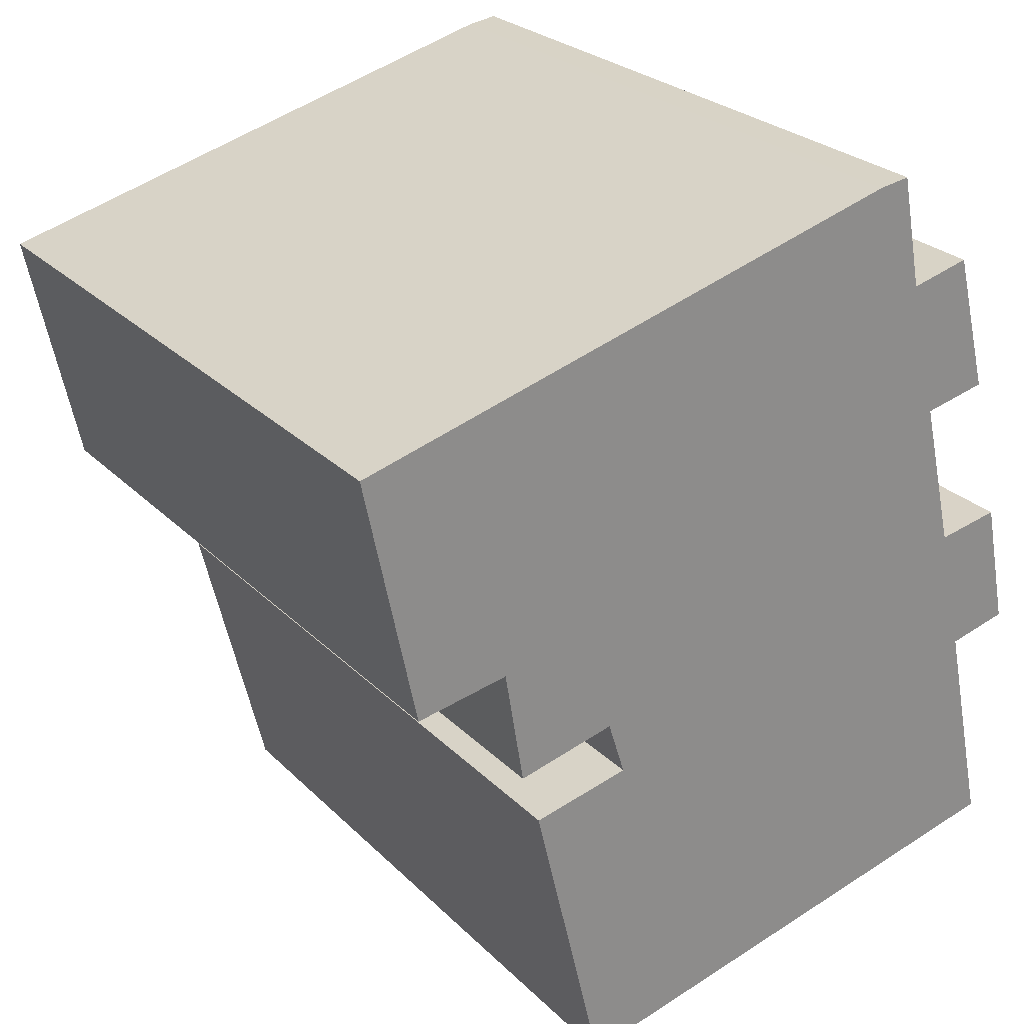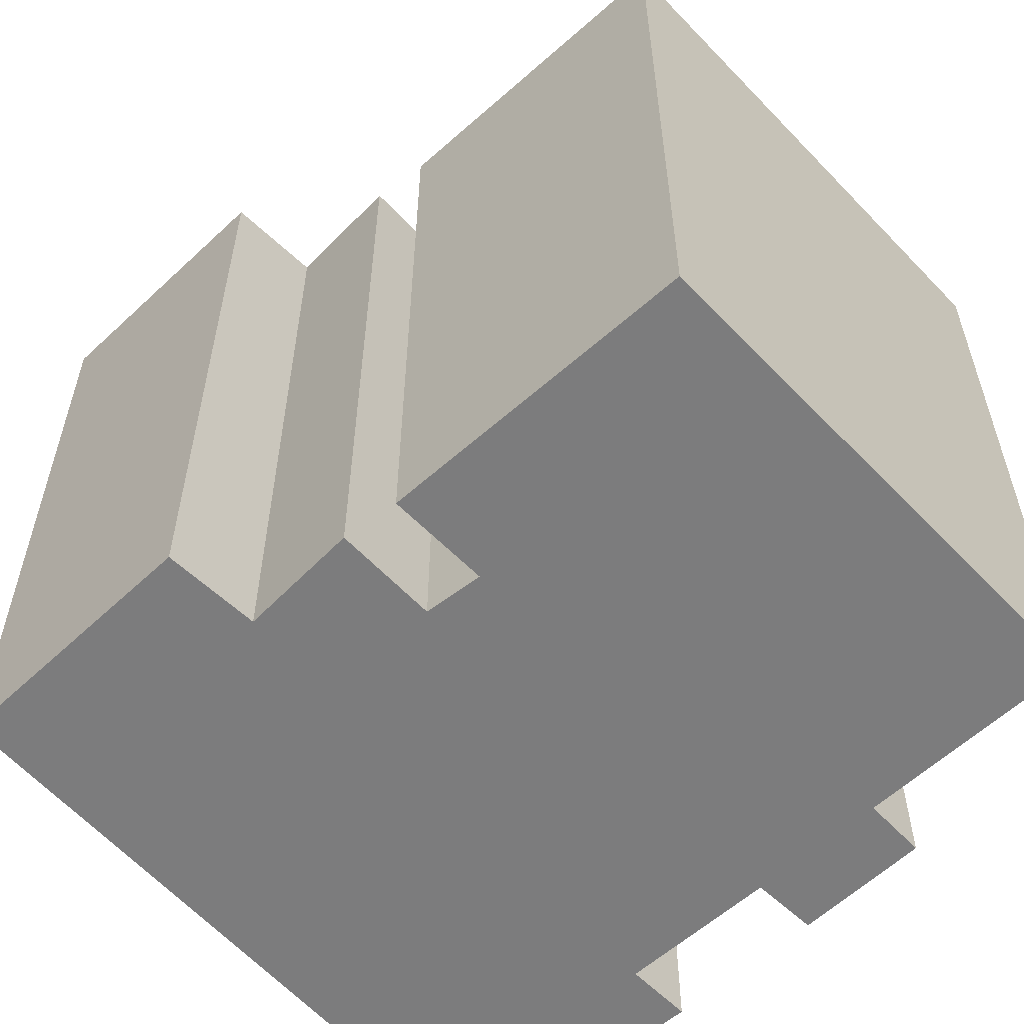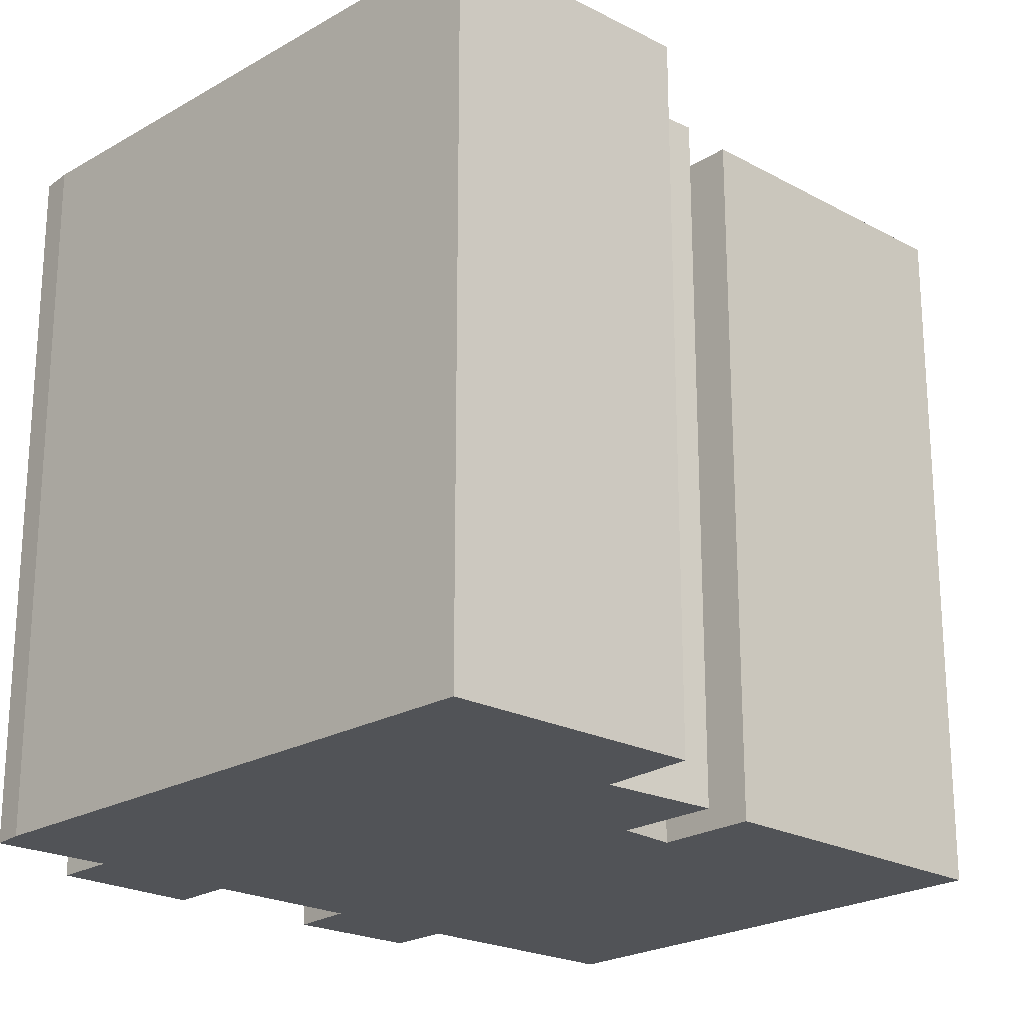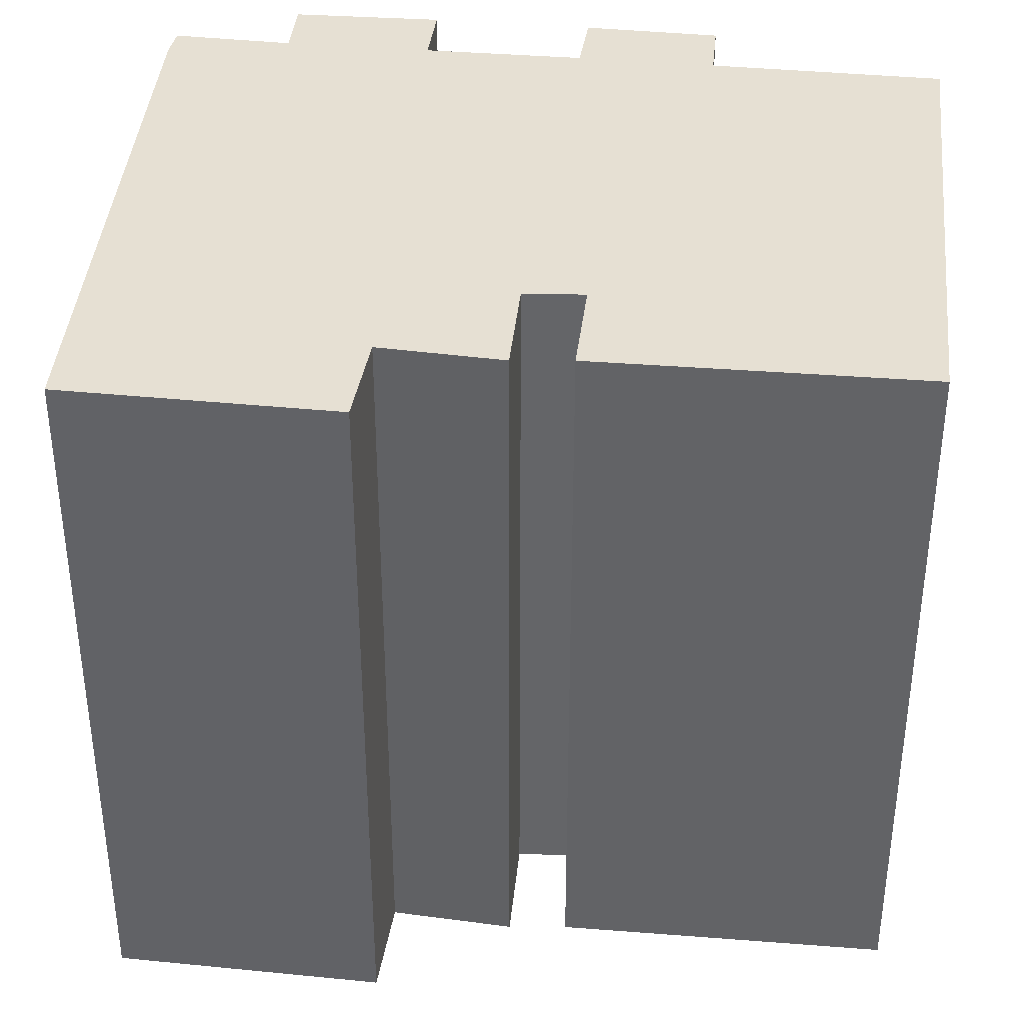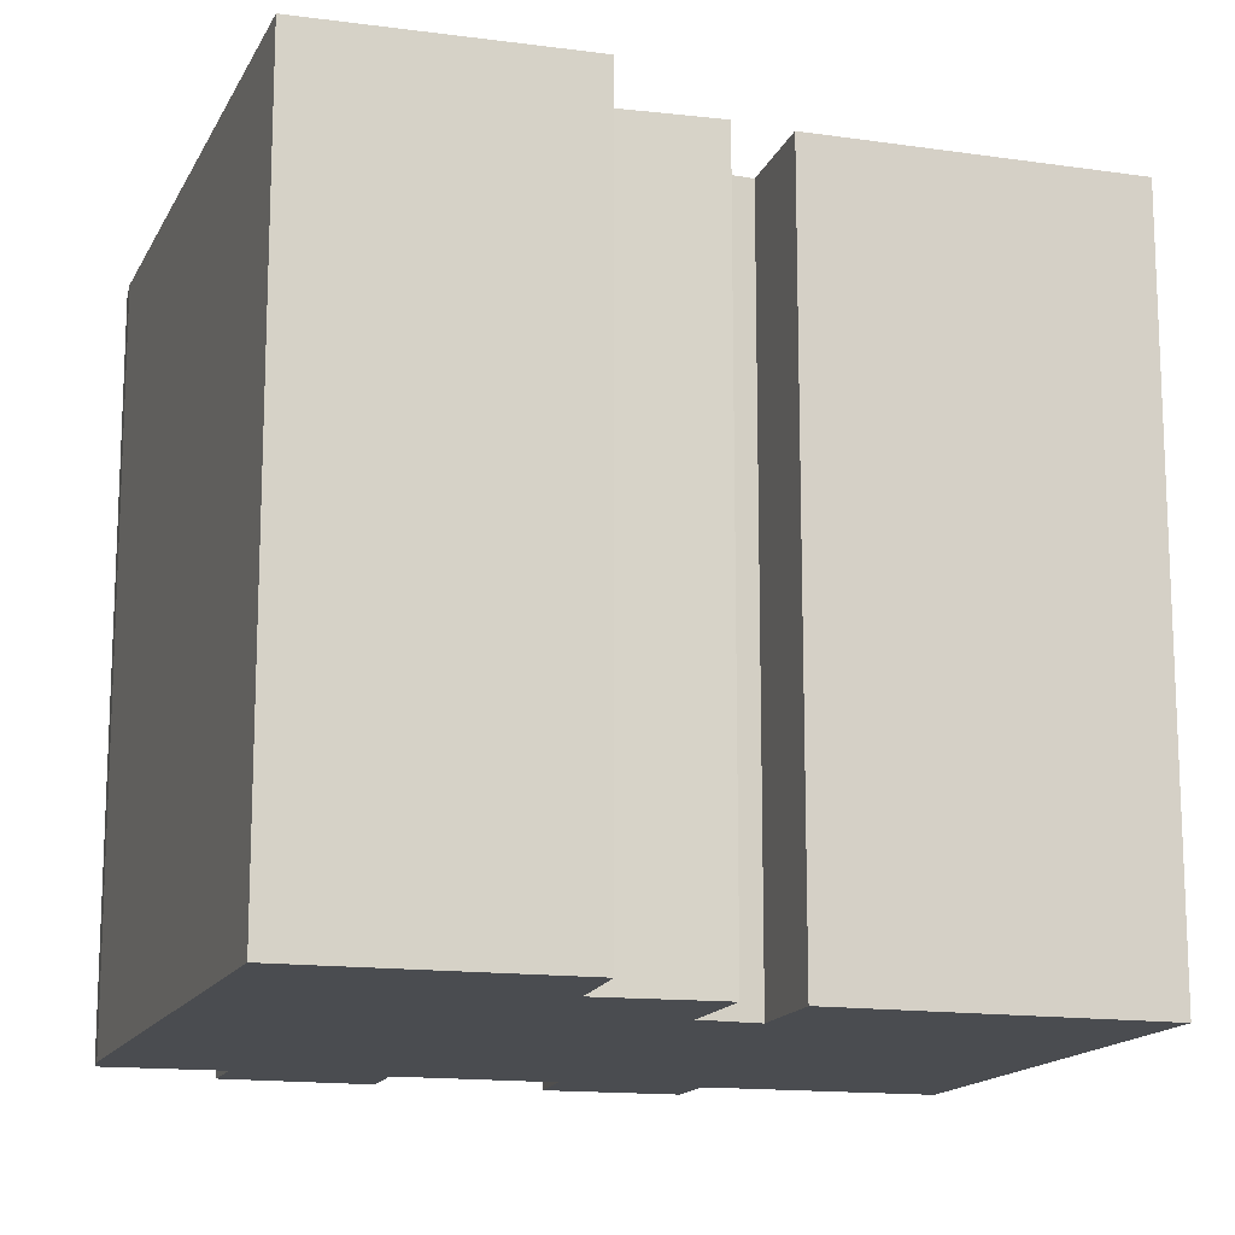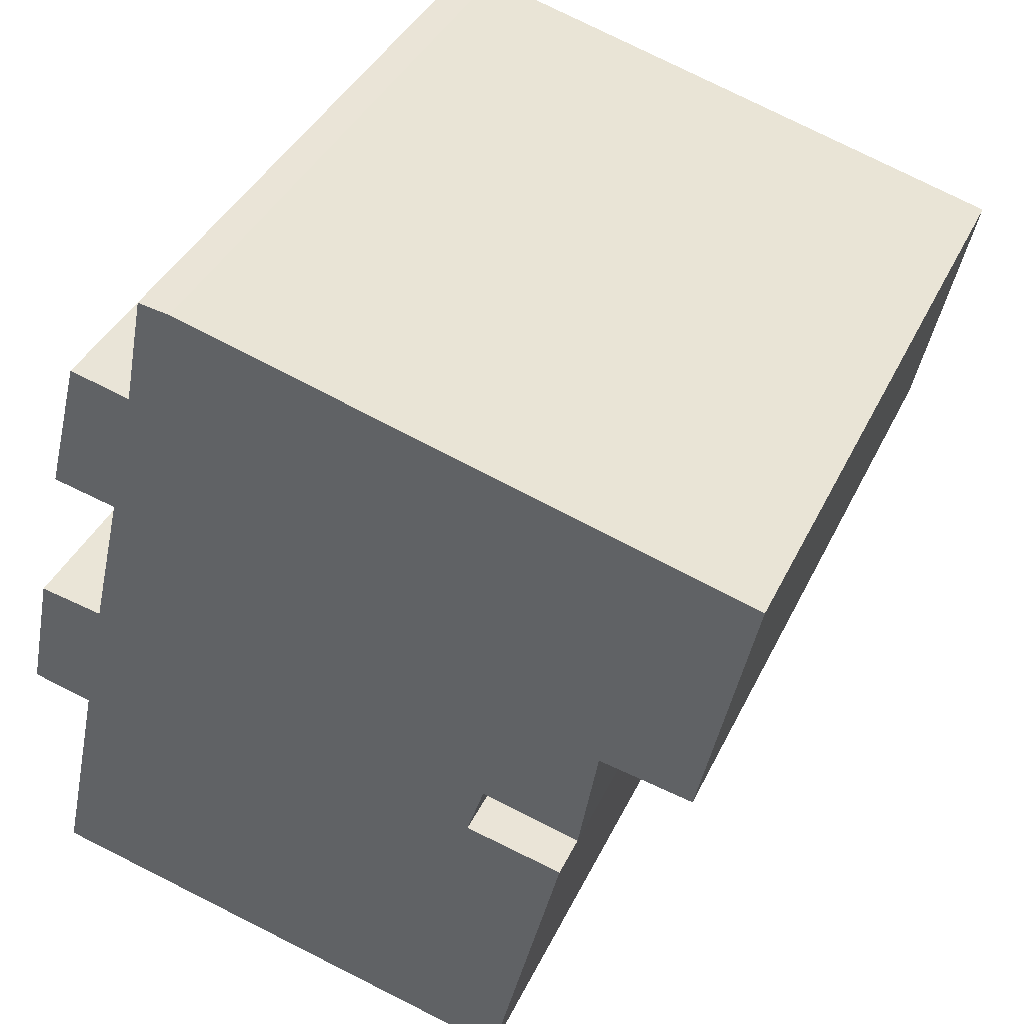
<metadata>
{"format":"obj","ext":"obj","renderer":"f3d","projection":"perspective","resolution":1024,"background":"white","views":[{"elev":26.2,"azim":146.1,"up":"+Z"},{"elev":-58.8,"azim":145.9,"up":"+Y"},{"elev":-22.2,"azim":59.9,"up":"+Y"},{"elev":38.4,"azim":109.1,"up":"+Y"},{"elev":-14.9,"azim":86.0,"up":"+Y"},{"elev":39.3,"azim":23.7,"up":"+Z"}]}
</metadata>
<code>
v  5.108 16.95 12.45
v  3.808 16.95 9.811
v  4.345 16.95 12.56
v  2.18 16.95 2.825
v  0.472 16.95 2.306
v  0.635 16.95 3.1
v  0 16.95 1.038e-15
v  1.476 16.95 -0.349
v  1.479 16.95 6.787
v  2.344 16.95 10.17
v  3.027 16.95 6.456
v  18.84 16.95 8.795
v  0.335 16.95 -5.665
v  12.4 16.95 0.825
v  15.28 16.95 3.081
v  17.56 16.95 2.682
v  14.81 16.95 0.254
v  14.89 16.95 0.692
v  11.98 16.95 -0.519
v  12.6 16.95 -8.444
v  14.31 16.95 -1.287
v  14.37 16.95 -1.037
v  14.19 16.95 -1.808
v  13.55 16.95 -4.48
v  13.79 16.95 -3.486
v  14.37 6.35e-17 -1.037
v  14.31 7.881e-17 -1.287
v  12.6 5.17e-16 -8.444
v  14.19 1.107e-16 -1.808
v  13.55 2.743e-16 -4.48
v  13.79 2.135e-16 -3.486
v  18.84 -5.385e-16 8.795
v  17.56 -1.642e-16 2.682
v  15.28 -1.887e-16 3.081
v  14.81 -1.555e-17 0.254
v  14.89 -4.237e-17 0.692
v  12.4 -5.052e-17 0.825
v  11.98 3.178e-17 -0.519
v  0.335 3.469e-16 -5.665
v  1.476 2.137e-17 -0.349
v  0 0 0
v  3.027 -3.953e-16 6.456
v  1.479 -4.156e-16 6.787
v  0.635 -1.898e-16 3.1
v  0.472 -1.412e-16 2.306
v  2.18 -1.73e-16 2.825
v  2.344 -6.225e-16 10.17
v  3.808 -6.008e-16 9.811
v  4.345 -7.69e-16 12.56
v  5.108 -7.621e-16 12.45
g defaultobject
f 1 2 3
f 4 5 6
f 5 4 7
f 7 4 8
f 2 9 10
f 9 2 11
f 11 2 1
f 11 1 12
f 11 12 4
f 4 12 8
f 8 12 13
f 13 12 14
f 14 12 15
f 15 12 16
f 15 17 14
f 17 15 18
f 13 19 20
f 19 13 14
f 20 19 21
f 21 19 22
f 20 21 23
f 20 23 24
f 24 23 25
f 26 21 22
f 21 26 23
f 23 26 25
f 25 26 24
f 24 26 20
f 20 26 27
f 20 27 28
f 28 27 29
f 28 29 30
f 30 29 31
f 32 16 12
f 16 32 33
f 34 18 15
f 18 34 17
f 17 34 35
f 35 34 36
f 37 19 14
f 19 37 38
f 28 13 20
f 13 28 39
f 40 7 8
f 7 40 41
f 42 9 11
f 9 42 43
f 33 15 16
f 15 33 34
f 35 14 17
f 14 35 37
f 39 8 13
f 8 39 40
f 41 5 7
f 5 41 6
f 6 41 44
f 44 41 45
f 46 11 4
f 11 46 42
f 43 10 9
f 10 43 47
f 48 3 2
f 3 48 49
f 44 4 6
f 4 44 46
f 47 2 10
f 2 47 48
f 49 1 3
f 1 49 50
f 50 12 1
f 12 50 32
f 38 22 19
f 22 38 26
f 43 42 47
f 45 40 44
f 40 45 41
f 50 33 32
f 33 50 34
f 34 50 36
f 36 50 35
f 35 50 37
f 37 50 38
f 38 50 28
f 28 50 39
f 39 50 48
f 48 50 49
f 39 48 42
f 42 48 47
f 39 42 46
f 39 46 40
f 40 46 44
f 38 27 26
f 27 38 29
f 29 38 31
f 31 38 30
f 30 38 28

</code>
